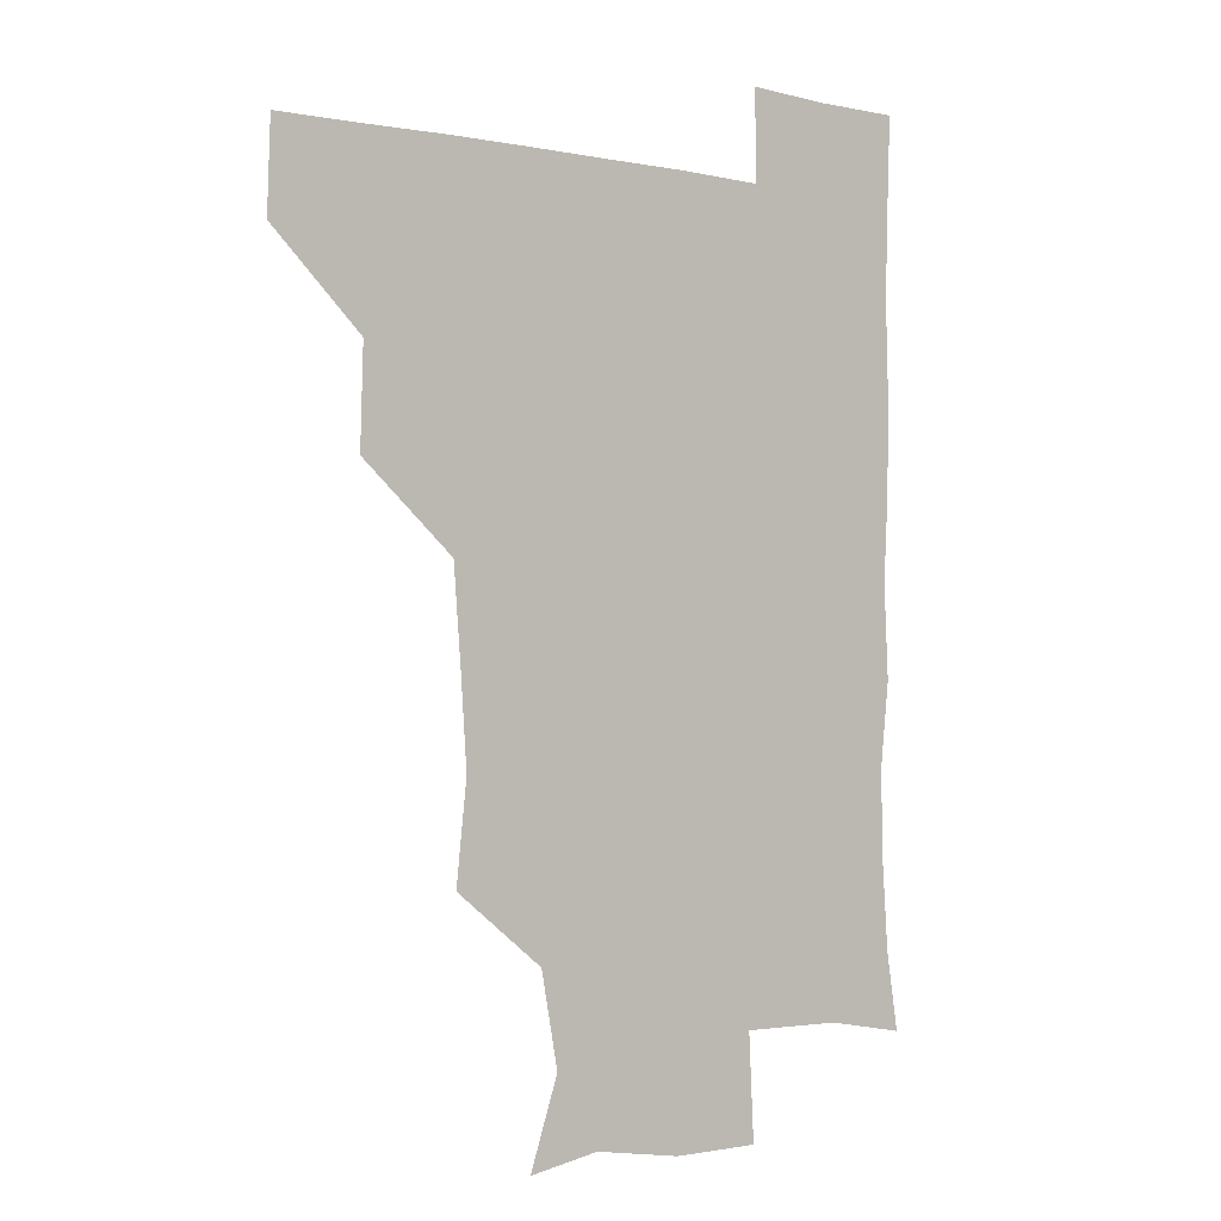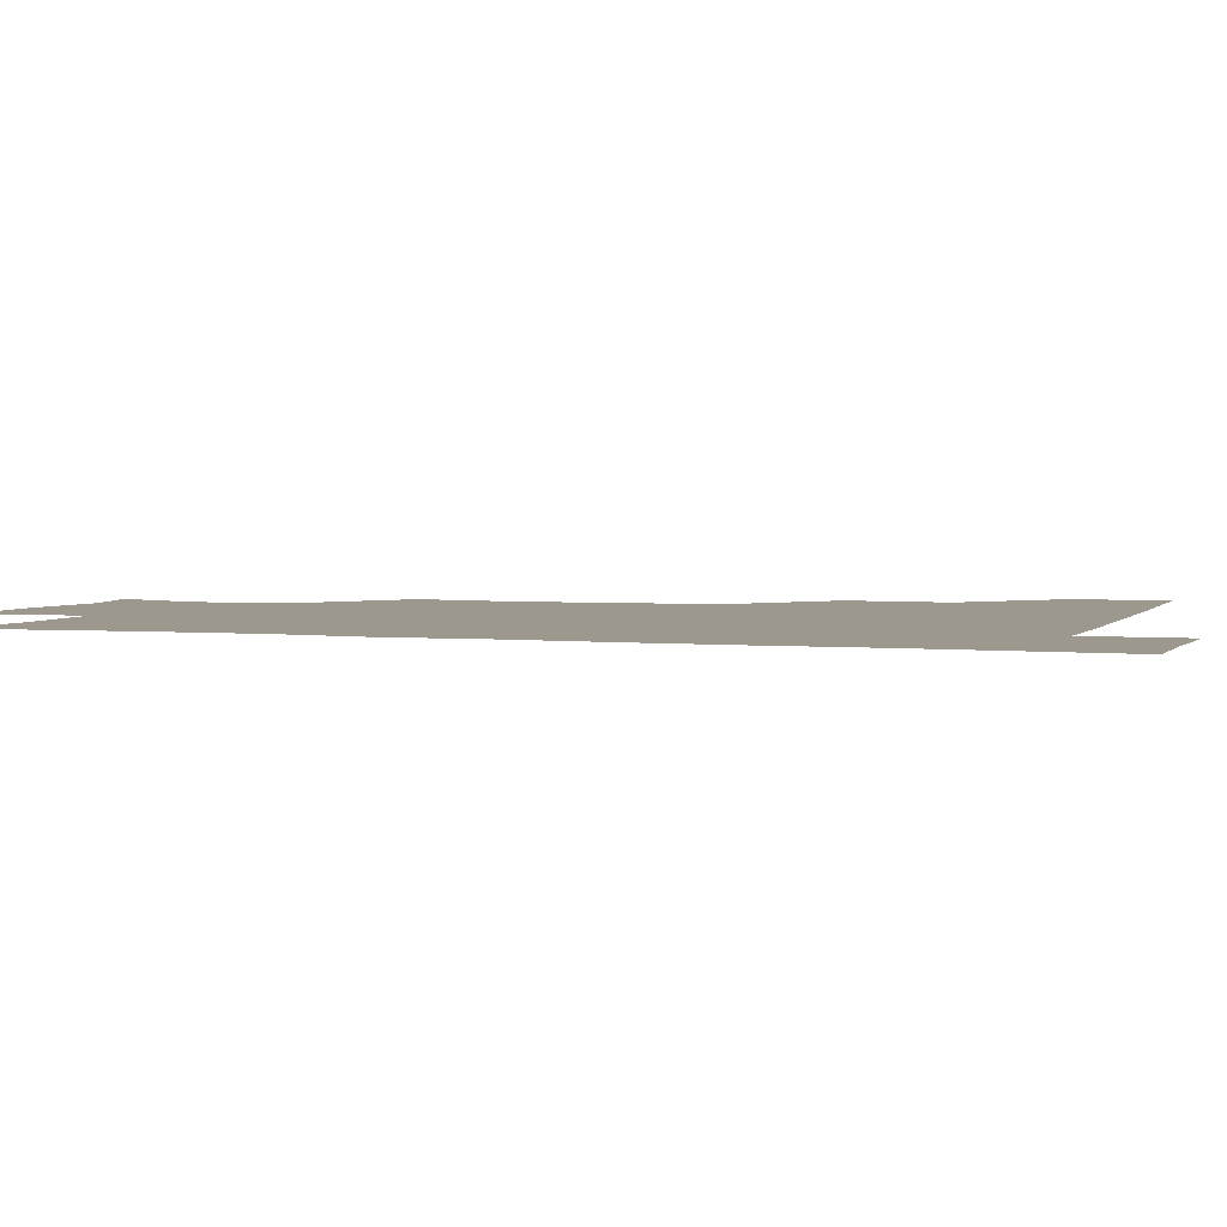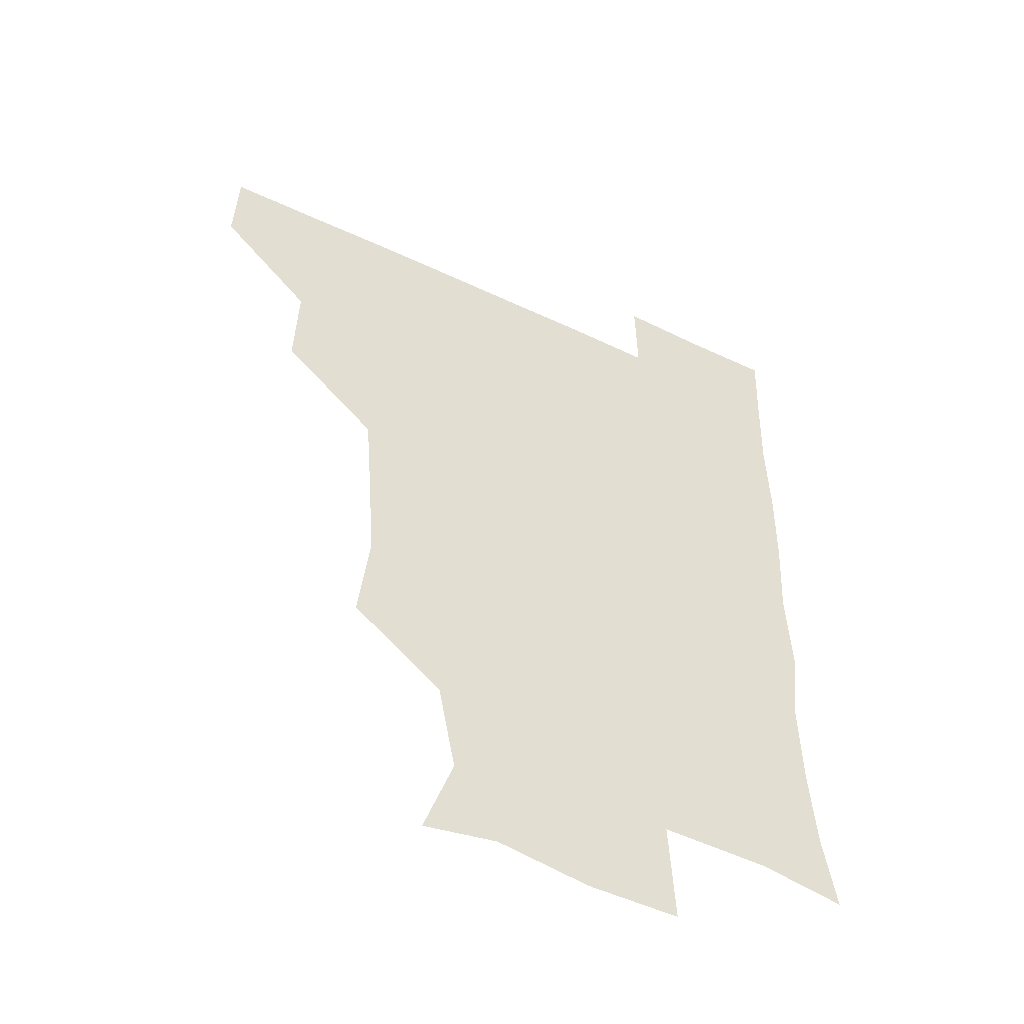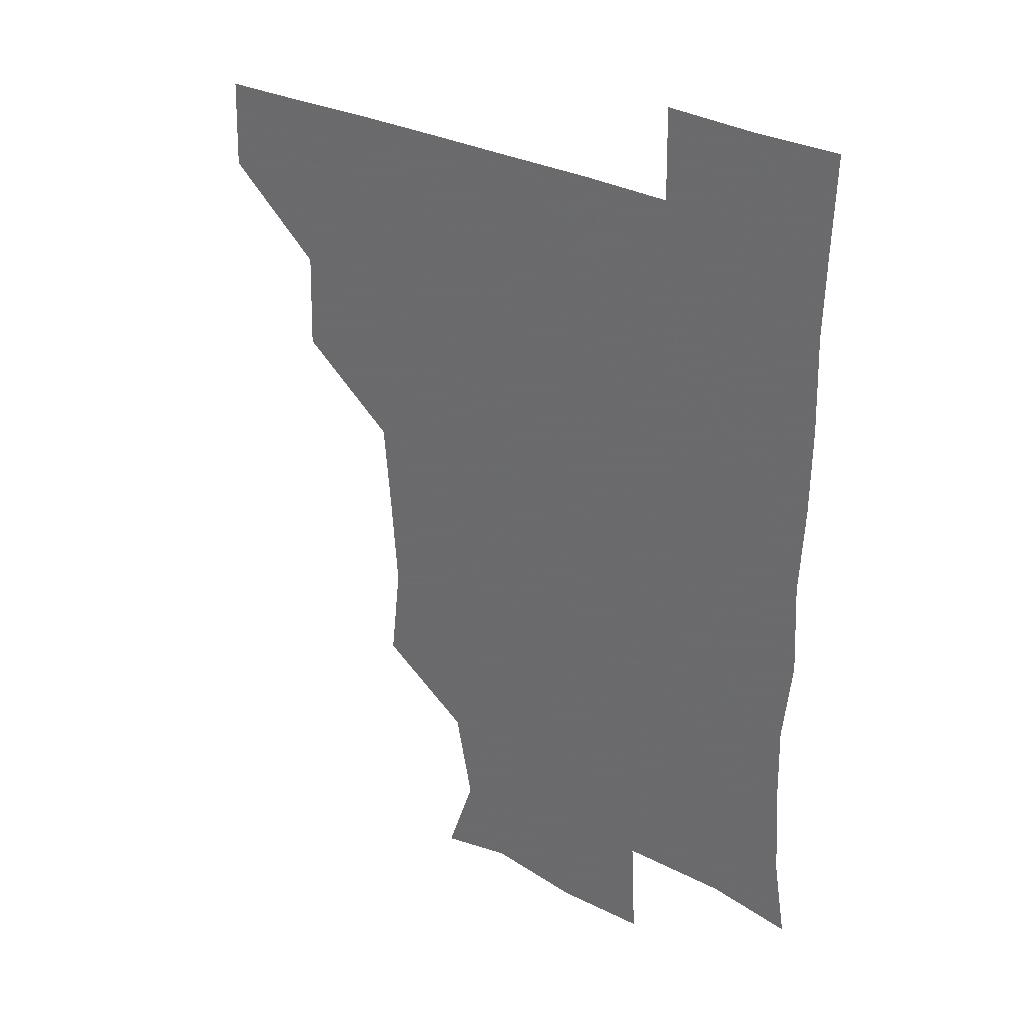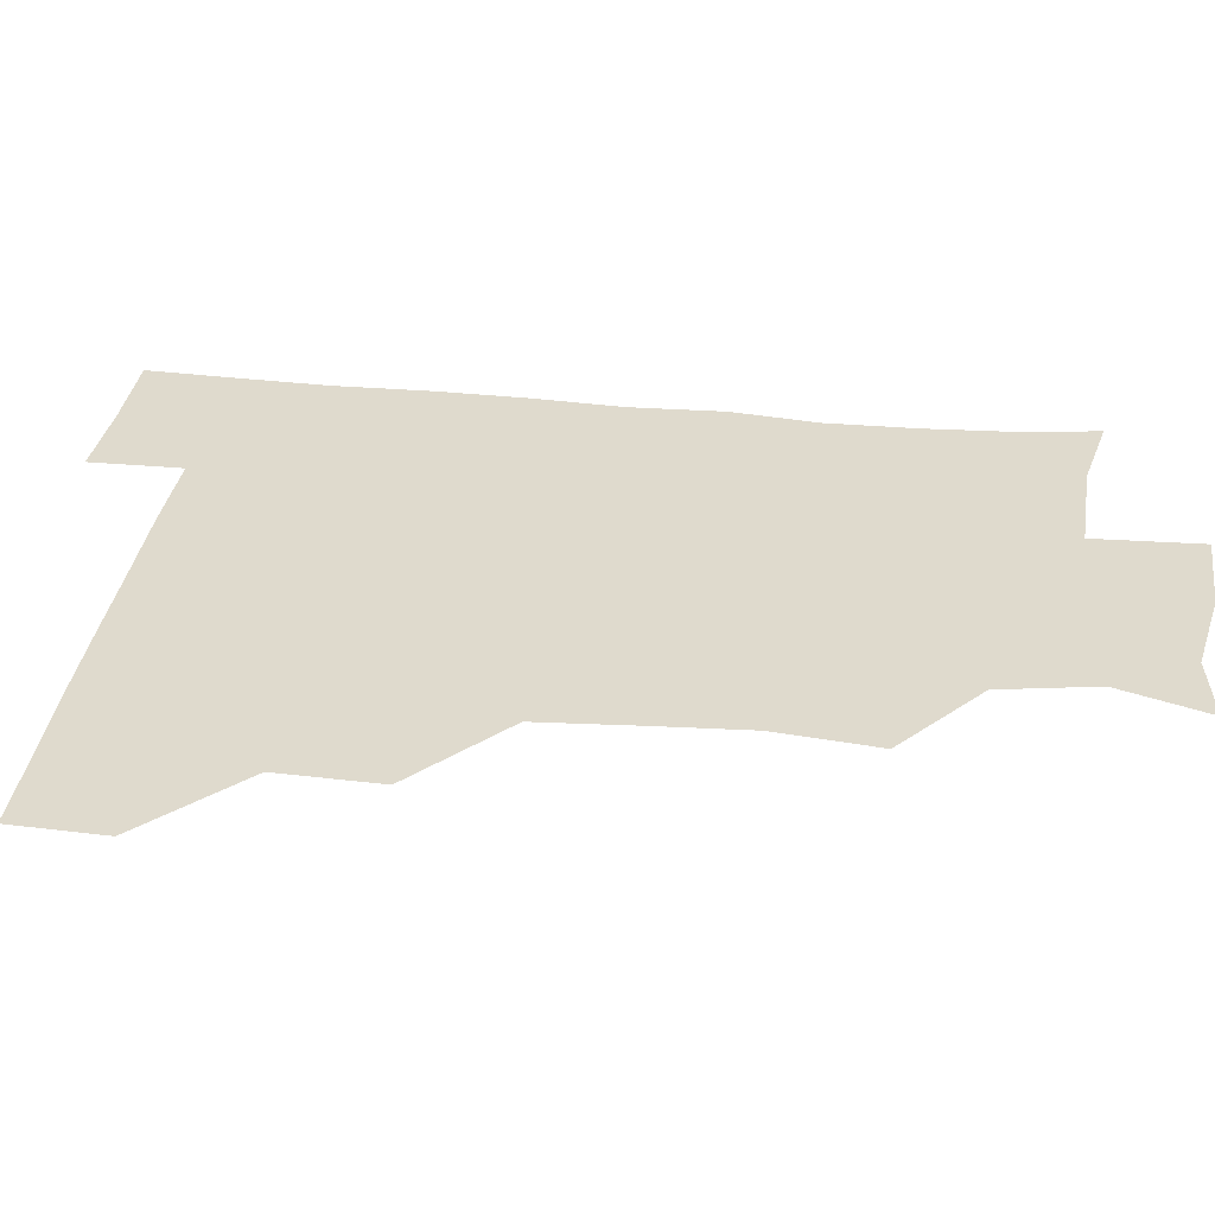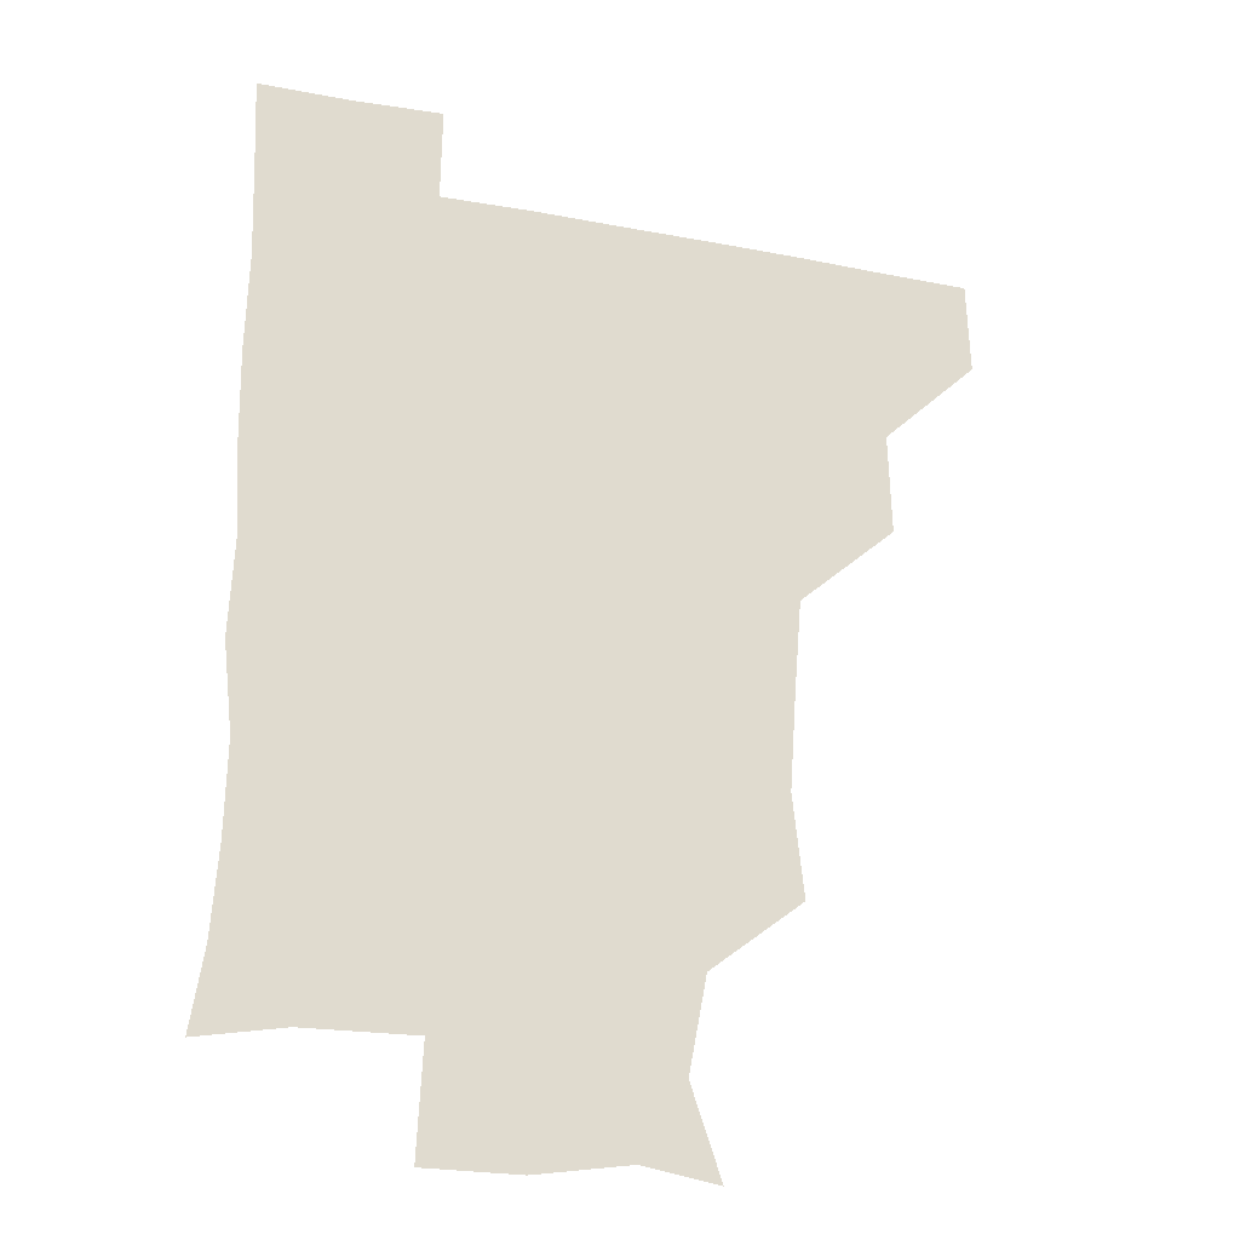
<metadata>
{"format":"obj","ext":"obj","renderer":"f3d","projection":"perspective","resolution":1024,"background":"white","views":[{"elev":-1.3,"azim":-38.6,"up":"+Y"},{"elev":3.1,"azim":108.6,"up":"+Z"},{"elev":-51.3,"azim":-27.2,"up":"+Y"},{"elev":31.7,"azim":35.0,"up":"+Y"},{"elev":32.6,"azim":-82.0,"up":"+Z"},{"elev":-23.8,"azim":162.1,"up":"+Y"}]}
</metadata>
<code>
v 480.4 450 0
v 481.5 480.6 0
v 511.2 386.4 0
v 512.2 419.9 0
v 512.2 451.1 0
v 511.4 480.8 0
v 544.6 261.6 0
v 548.3 295.2 0
v 546.1 326 0
v 543.5 358.2 0
v 542.8 392 0
v 542.4 421.9 0
v 542.6 451.2 0
v 541.1 481.4 0
v 571.5 176.3 0
v 581.6 205.9 0
v 575.6 237.3 0
v 574.7 271.4 0
v 574.7 303.7 0
v 573.2 331.7 0
v 572.4 362.6 0
v 572.3 393.5 0
v 572.3 422.9 0
v 571.8 451.3 0
v 570.8 481.5 0
v 596.8 180.6 0
v 605.3 212.8 0
v 602.4 242.8 0
v 602.9 276.2 0
v 602.5 304.8 0
v 601.9 334.3 0
v 601.9 364.1 0
v 601.5 393.3 0
v 601.5 422.4 0
v 601.7 451.3 0
v 600.7 481.4 0
v 628.3 175.7 0
v 630.7 216 0
v 631.5 246.1 0
v 631.2 275.4 0
v 630.8 305.5 0
v 630.7 333.5 0
v 630.7 365.2 0
v 630.8 394 0
v 631.1 423 0
v 631.6 451.5 0
v 630.4 481.5 0
v 659.7 175.7 0
v 657.9 211.9 0
v 658.8 244.9 0
v 658.8 276.6 0
v 659.1 305.5 0
v 659.7 333.6 0
v 659.1 364.8 0
v 659.9 393.3 0
v 660.1 423 0
v 660.5 452.3 0
v 661.3 480.8 0
v 660.8 511.9 0
v 694.5 211.3 0
v 687.7 243.9 0
v 686.2 274.3 0
v 686.4 303.9 0
v 687.3 333.5 0
v 687.7 362.7 0
v 687.5 393.7 0
v 688.7 422.4 0
v 689 452.4 0
v 690.3 480.7 0
v 690.7 510.6 0
v 723.1 206.1 0
v 718.9 232.8 0
v 716.9 262 0
v 716.2 292.9 0
v 719.5 322.3 0
v 717.9 354.2 0
v 719.5 385 0
v 719.9 416 0
v 718.9 449 0
v 719.8 480.4 0
v 720.9 510.6 0
f 4 5 1
f 1 5 2
f 5 6 2
f 10 11 3
f 3 11 4
f 11 12 4
f 4 12 5
f 12 13 5
f 5 13 6
f 13 14 6
f 17 18 7
f 7 18 8
f 18 19 8
f 8 19 9
f 19 20 9
f 9 20 10
f 20 21 10
f 10 21 11
f 21 22 11
f 11 22 12
f 22 23 12
f 12 23 13
f 23 24 13
f 13 24 14
f 24 25 14
f 15 26 16
f 26 27 16
f 16 27 17
f 27 28 17
f 17 28 18
f 28 29 18
f 18 29 19
f 29 30 19
f 19 30 20
f 30 31 20
f 20 31 21
f 31 32 21
f 21 32 22
f 32 33 22
f 22 33 23
f 33 34 23
f 23 34 24
f 34 35 24
f 24 35 25
f 35 36 25
f 26 37 27
f 37 38 27
f 27 38 28
f 38 39 28
f 28 39 29
f 39 40 29
f 29 40 30
f 40 41 30
f 30 41 31
f 41 42 31
f 31 42 32
f 42 43 32
f 32 43 33
f 43 44 33
f 33 44 34
f 44 45 34
f 34 45 35
f 45 46 35
f 35 46 36
f 46 47 36
f 37 48 38
f 48 49 38
f 38 49 39
f 49 50 39
f 39 50 40
f 50 51 40
f 40 51 41
f 51 52 41
f 41 52 42
f 52 53 42
f 42 53 43
f 53 54 43
f 43 54 44
f 54 55 44
f 44 55 45
f 55 56 45
f 45 56 46
f 56 57 46
f 46 57 47
f 57 58 47
f 49 60 50
f 60 61 50
f 50 61 51
f 61 62 51
f 51 62 52
f 62 63 52
f 52 63 53
f 63 64 53
f 53 64 54
f 64 65 54
f 54 65 55
f 65 66 55
f 55 66 56
f 66 67 56
f 56 67 57
f 67 68 57
f 57 68 58
f 68 69 58
f 58 69 59
f 69 70 59
f 60 71 61
f 71 72 61
f 61 72 62
f 72 73 62
f 62 73 63
f 73 74 63
f 63 74 64
f 74 75 64
f 64 75 65
f 75 76 65
f 65 76 66
f 76 77 66
f 66 77 67
f 77 78 67
f 67 78 68
f 78 79 68
f 68 79 69
f 79 80 69
f 69 80 70
f 80 81 70

</code>
